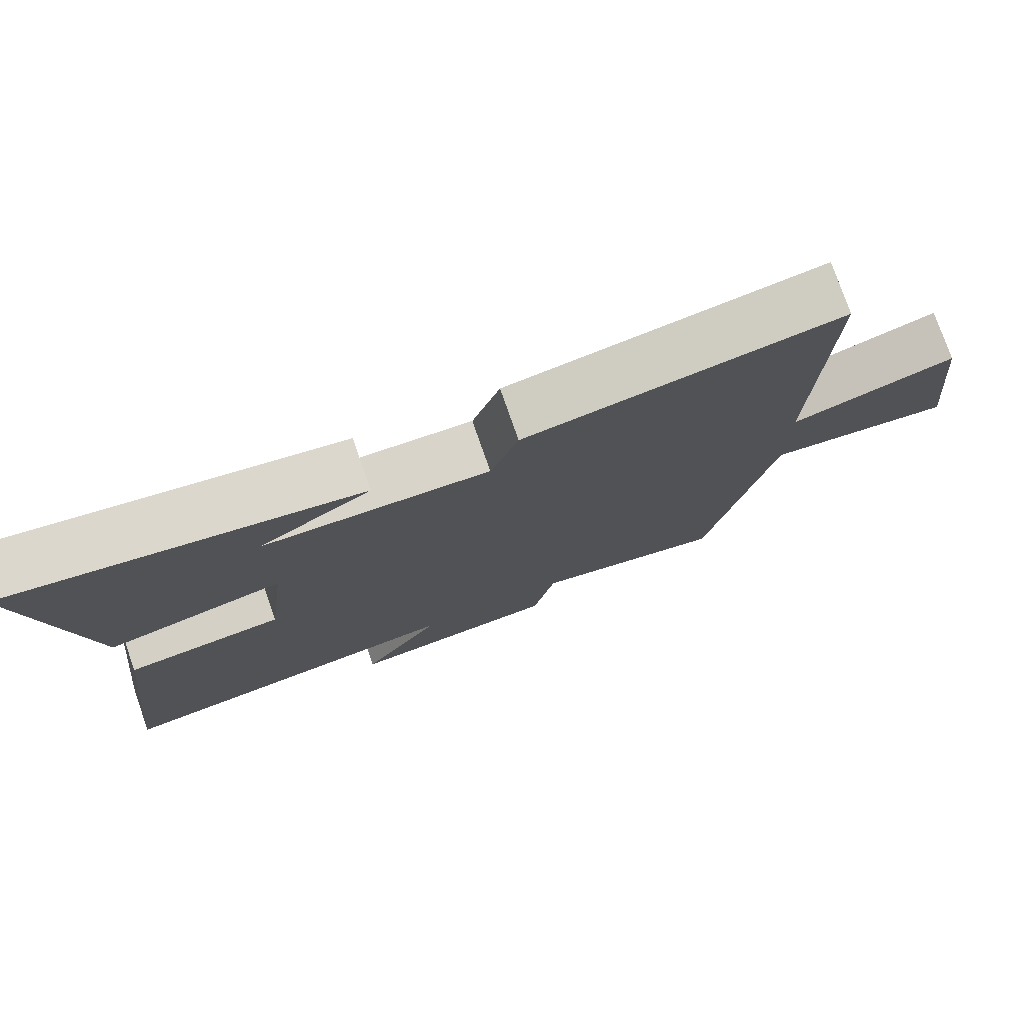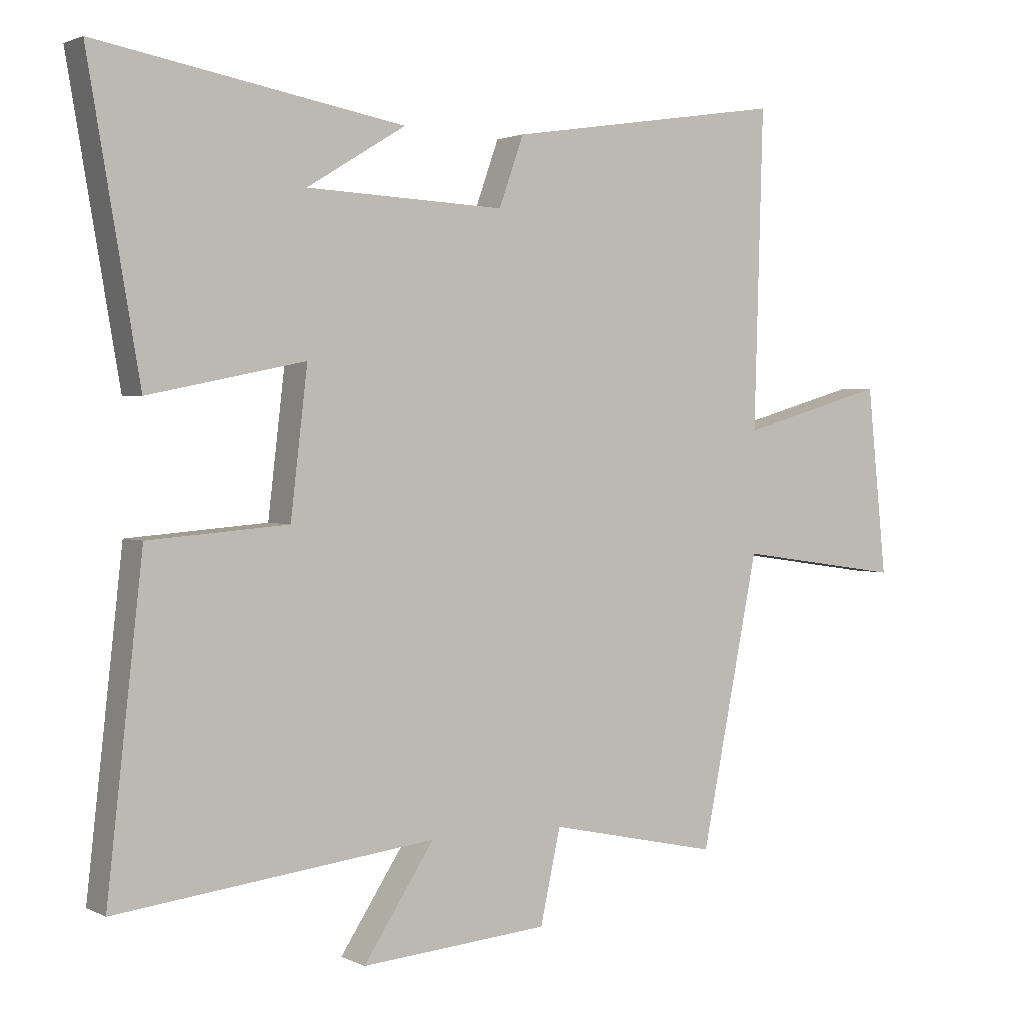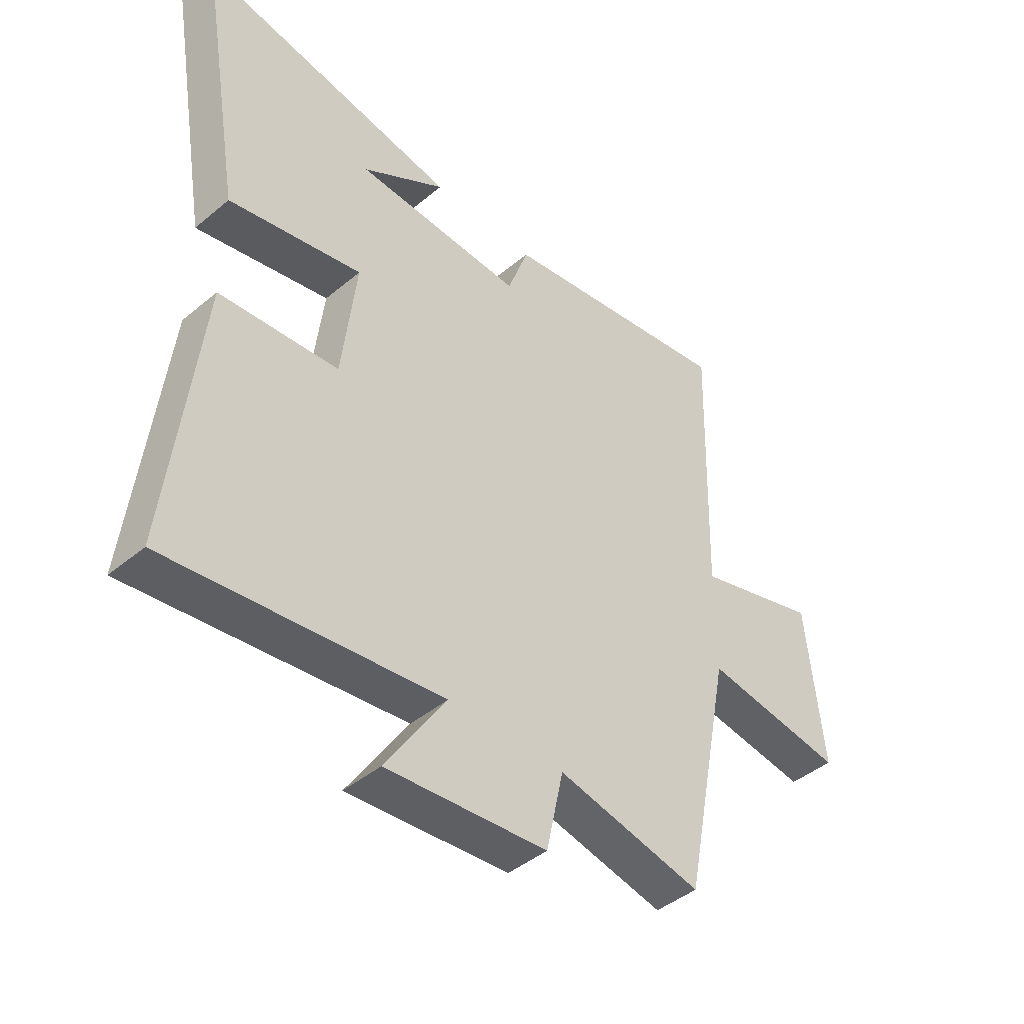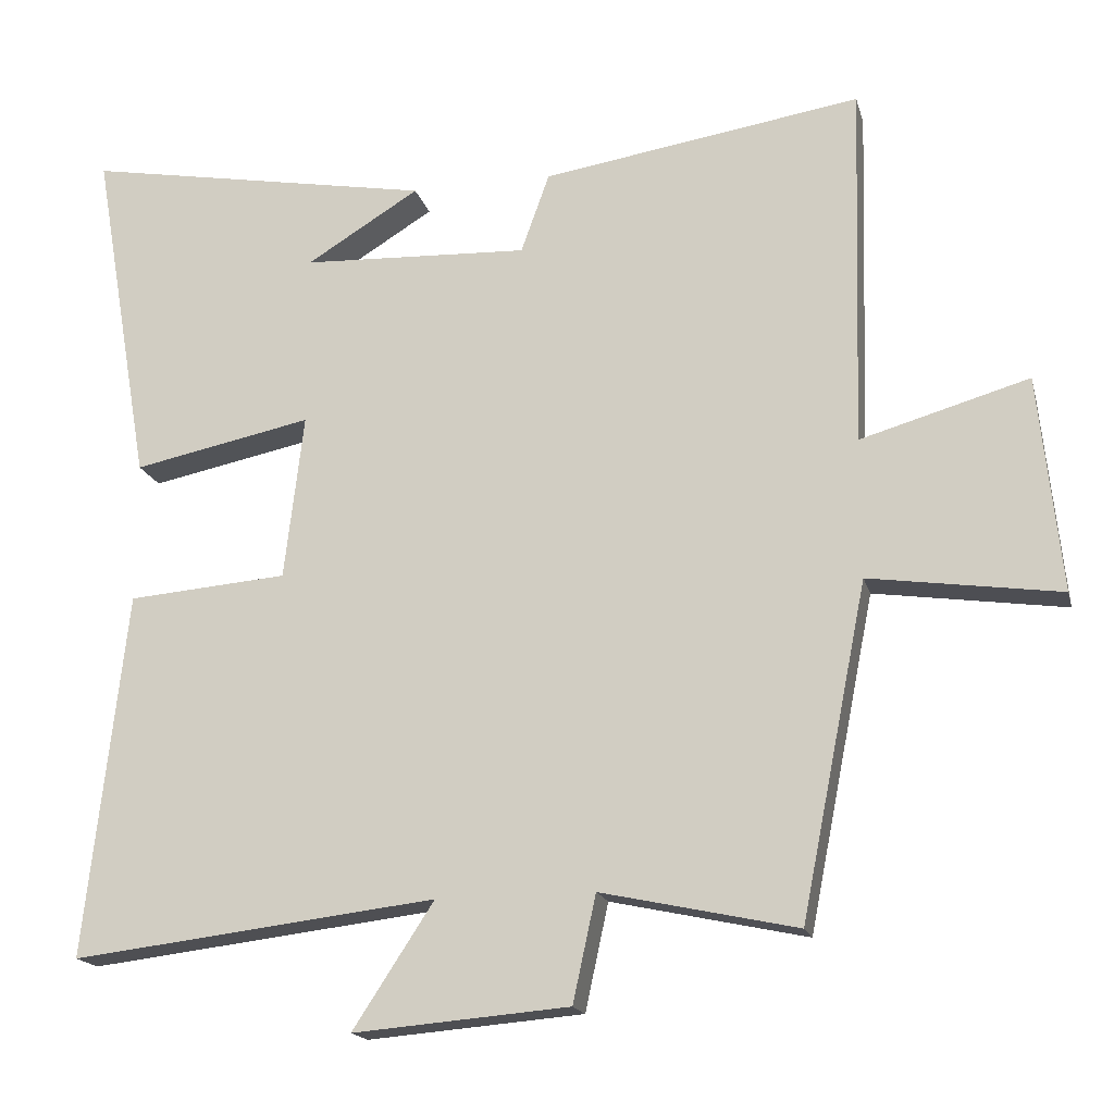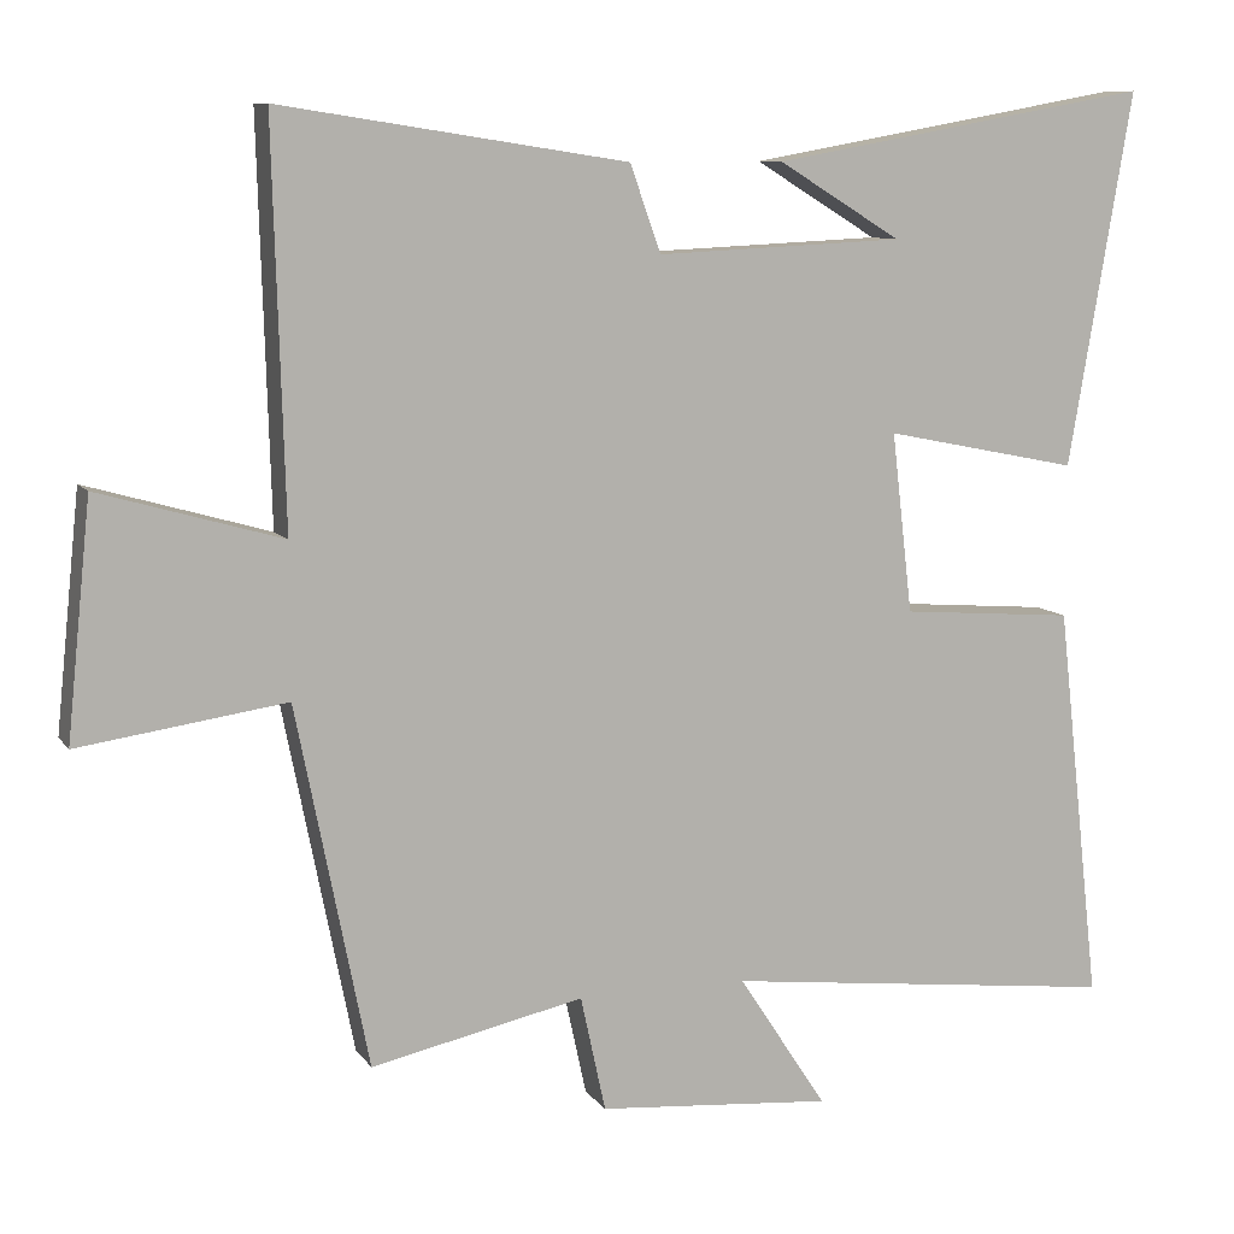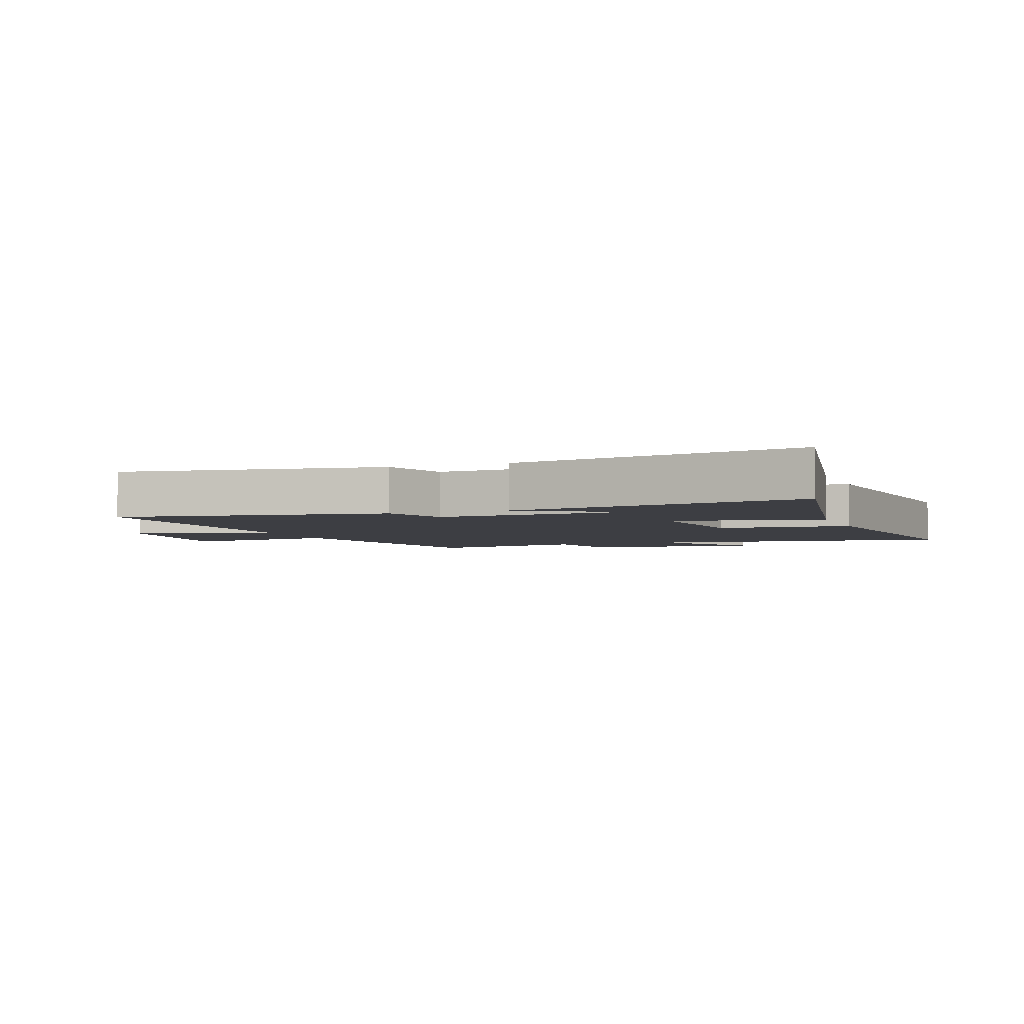
<metadata>
{"format":"obj","ext":"obj","renderer":"f3d","projection":"perspective","resolution":1024,"background":"white","views":[{"elev":77.0,"azim":160.7,"up":"+Z"},{"elev":2.0,"azim":148.6,"up":"+Z"},{"elev":-43.6,"azim":134.4,"up":"+Z"},{"elev":-17.5,"azim":-166.2,"up":"+Z"},{"elev":9.3,"azim":-20.3,"up":"+Z"},{"elev":-3.7,"azim":20.3,"up":"+Y"}]}
</metadata>
<code>
v 0.579 0.07 0.585
v 0.5 0.07 0.123
v 0.259 0.07 0.172
v 0.285 0.07 -0.05
v 0.5 0.07 -0.067
v 0.555 0.07 -0.558
v 0.064 0.07 -0.5
v 0.173 0.07 -0.667
v -0.117 0.07 -0.643
v -0.148 0.07 -0.5
v -0.411 0.07 -0.557
v -0.5 0.07 -0.111
v -0.756 0.07 -0.148
v -0.726 0.07 0.142
v -0.5 0.07 0.077
v -0.514 0.07 0.566
v -0.085 0.07 0.5
v -0.047 0.07 0.393
v 0.259 0.07 0.407
v 0.107 0.07 0.5
v 0.579 0 0.585
v 0.5 0 0.123
v 0.259 0 0.172
v 0.285 0 -0.05
v 0.5 0 -0.067
v 0.555 0 -0.558
v 0.064 0 -0.5
v 0.173 0 -0.667
v -0.117 0 -0.643
v -0.148 0 -0.5
v -0.411 0 -0.557
v -0.5 0 -0.111
v -0.756 0 -0.148
v -0.726 0 0.142
v -0.5 0 0.077
v -0.514 0 0.566
v -0.085 0 0.5
v -0.047 0 0.393
v 0.259 0 0.407
v 0.107 0 0.5
f 19 20 1
f 15 16 17 18
f 15 18 19
f 12 13 14 15
f 10 11 12 15
f 10 15 19
f 7 8 9 10
f 7 10 19
f 4 5 6 7
f 3 4 7
f 3 7 19
f 1 2 3 19
f 21 40 39
f 38 37 36 35
f 39 38 35
f 35 34 33 32
f 35 32 31 30
f 39 35 30
f 30 29 28 27
f 39 30 27
f 27 26 25 24
f 27 24 23
f 39 27 23
f 39 23 22 21
f 1 21 22 2
f 2 22 23 3
f 3 23 24 4
f 4 24 25 5
f 5 25 26 6
f 6 26 27 7
f 7 27 28 8
f 8 28 29 9
f 9 29 30 10
f 10 30 31 11
f 11 31 32 12
f 12 32 33 13
f 13 33 34 14
f 14 34 35 15
f 15 35 36 16
f 16 36 37 17
f 17 37 38 18
f 18 38 39 19
f 19 39 40 20
f 20 40 21 1

</code>
